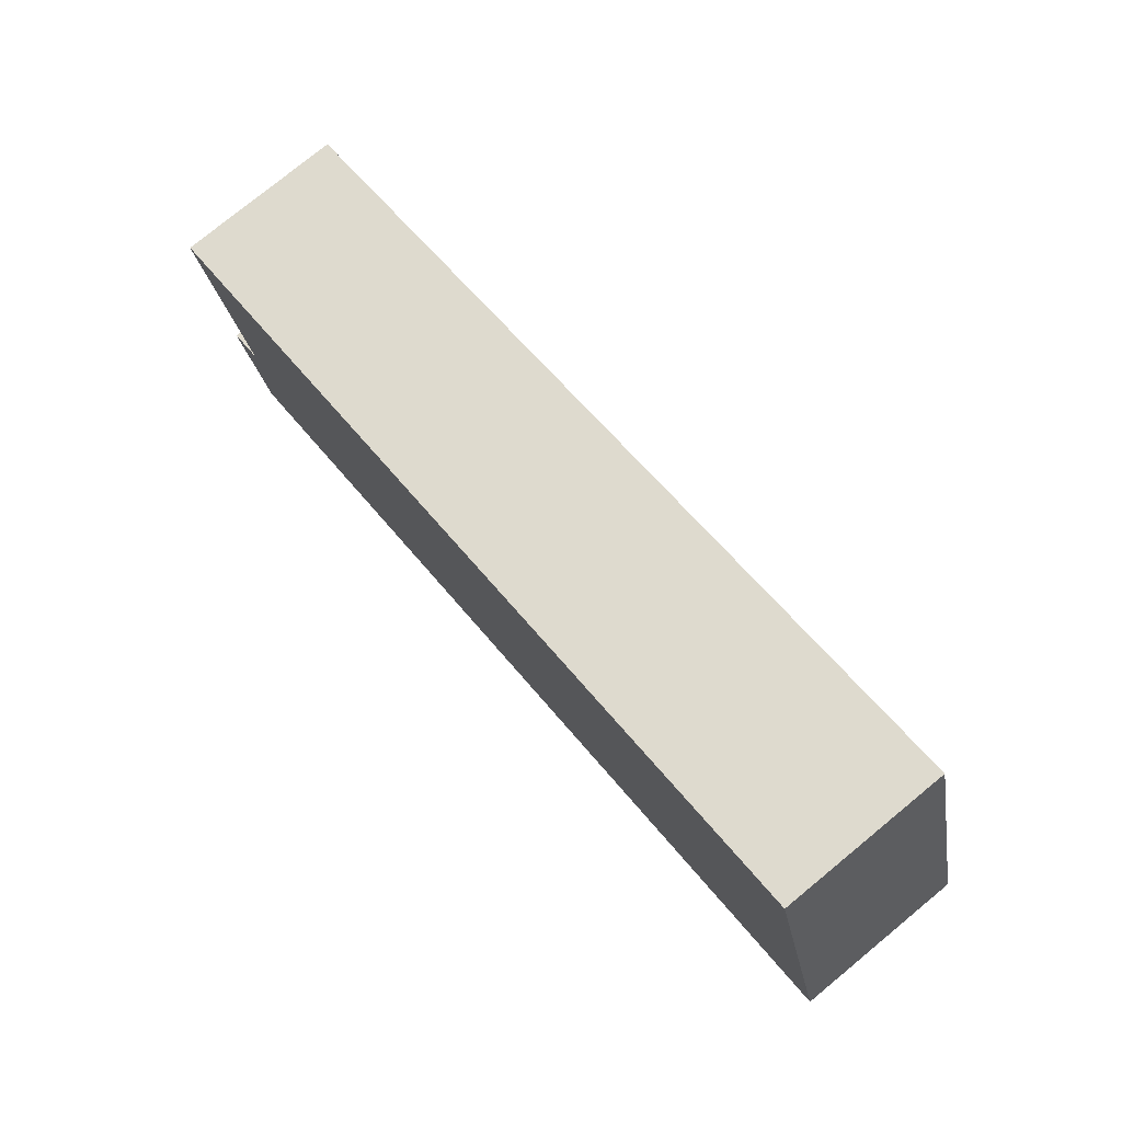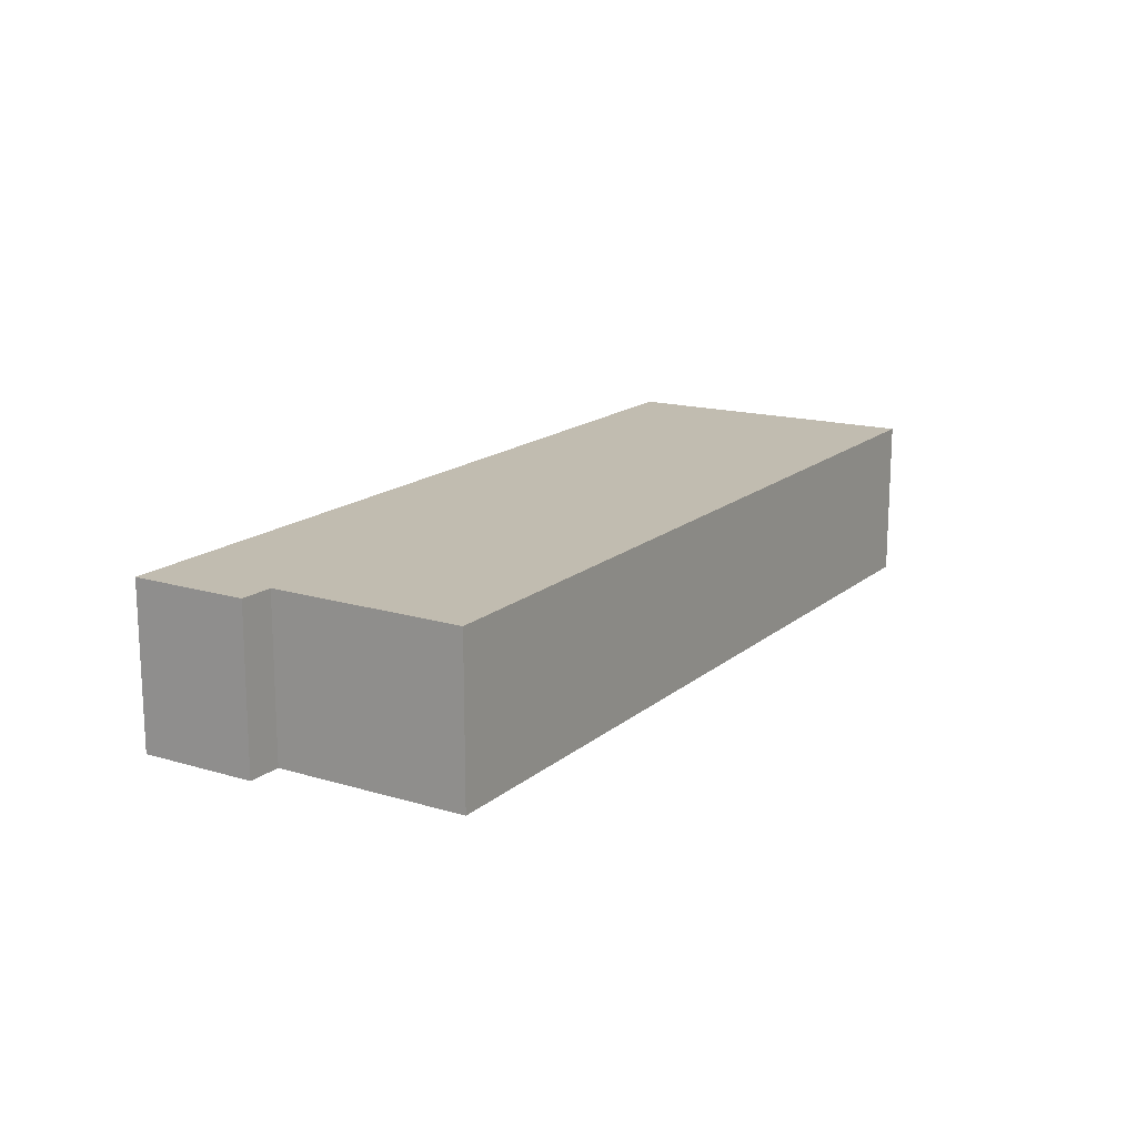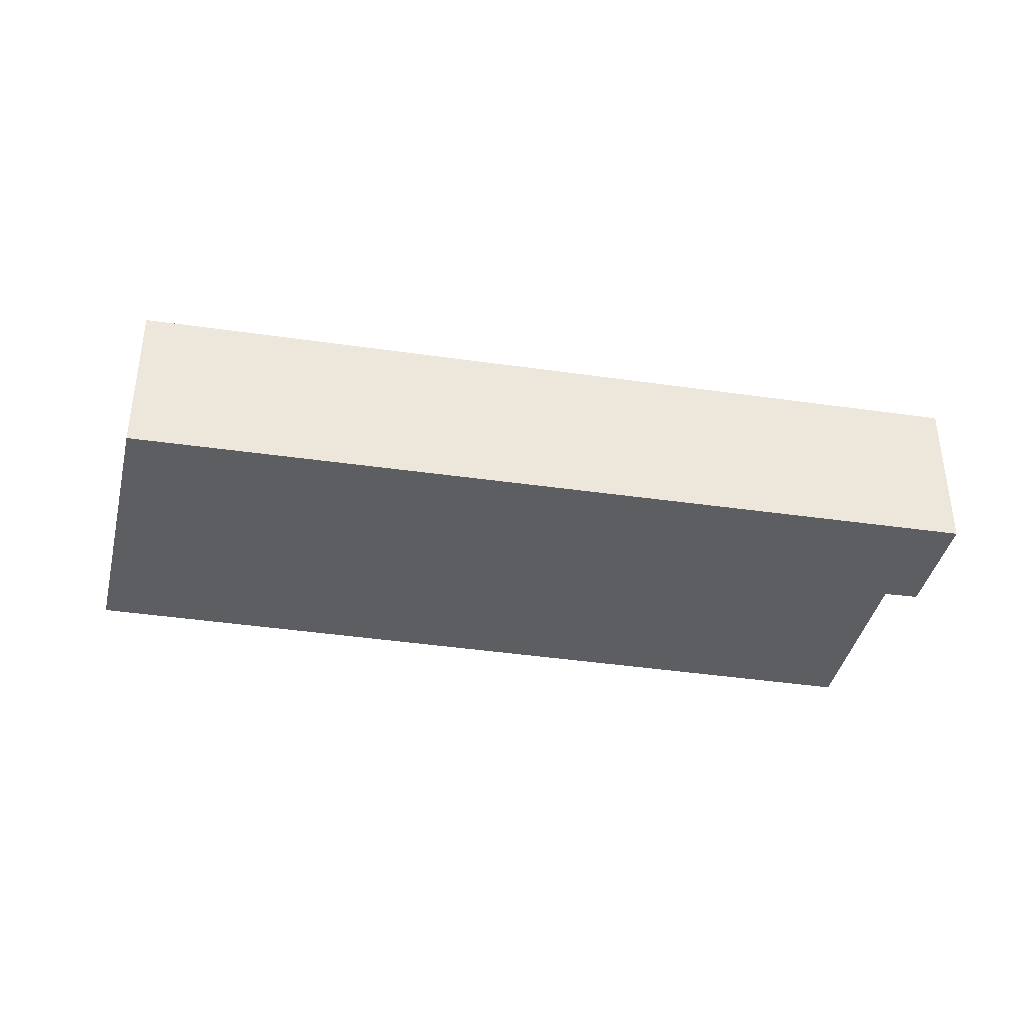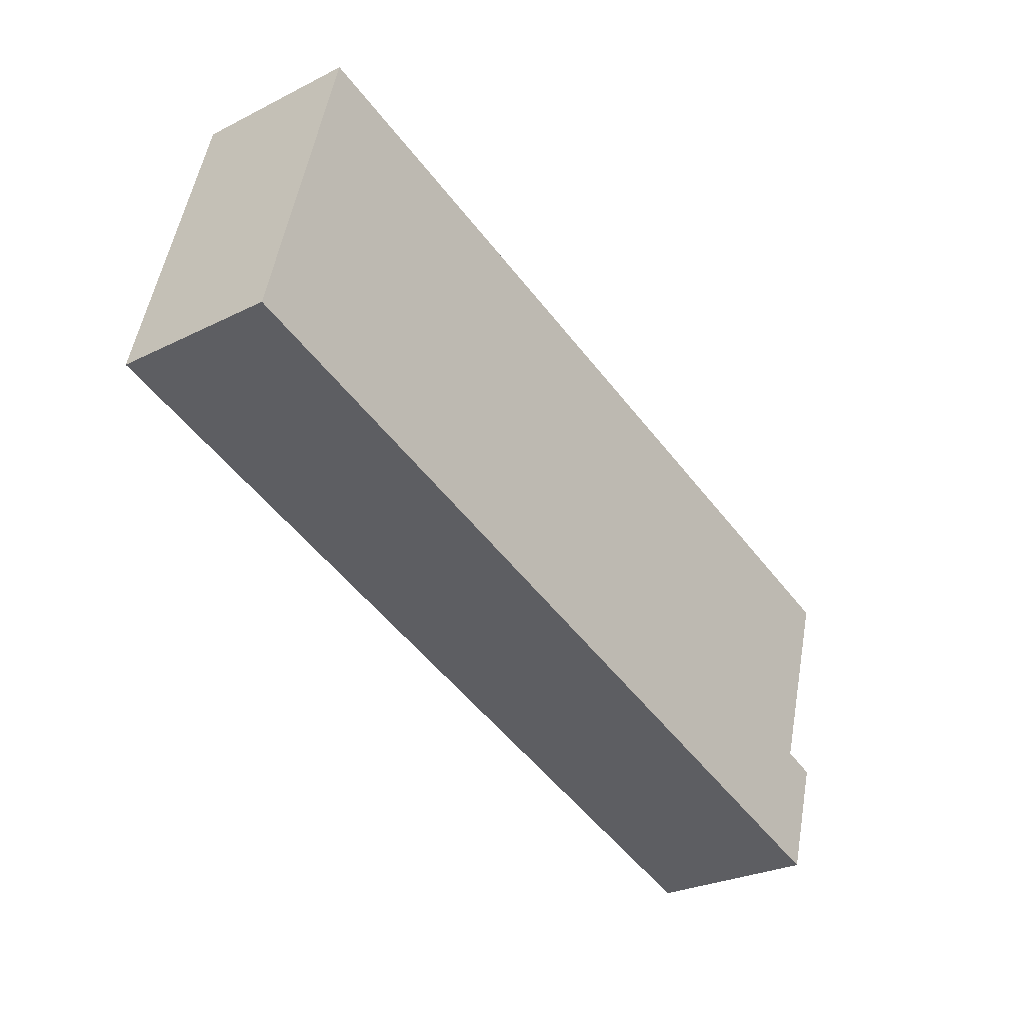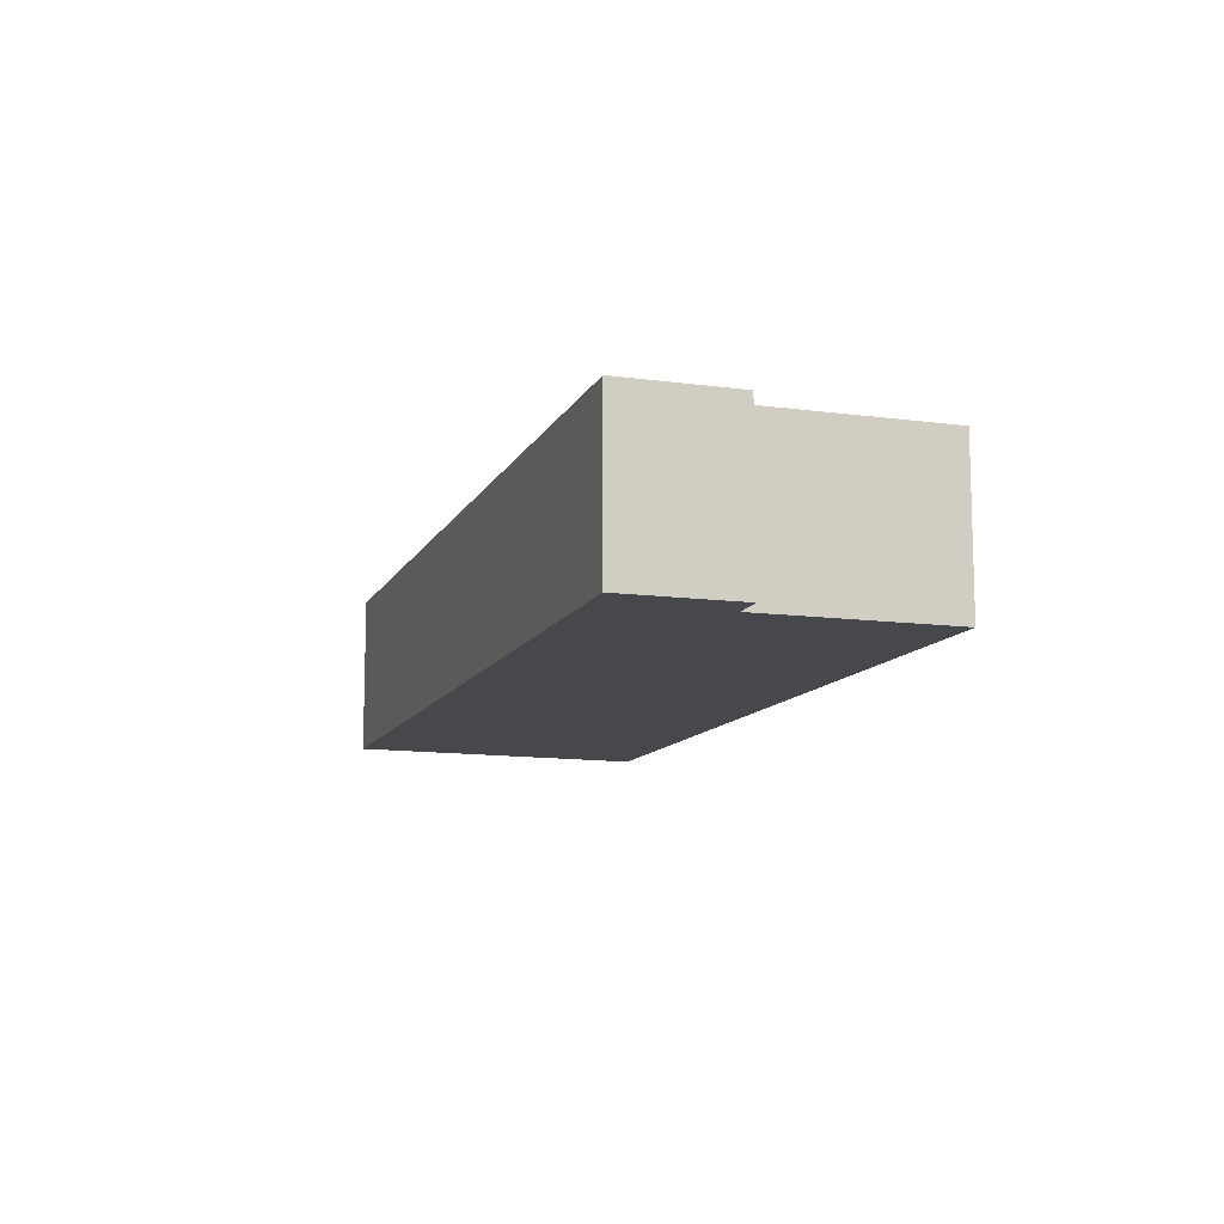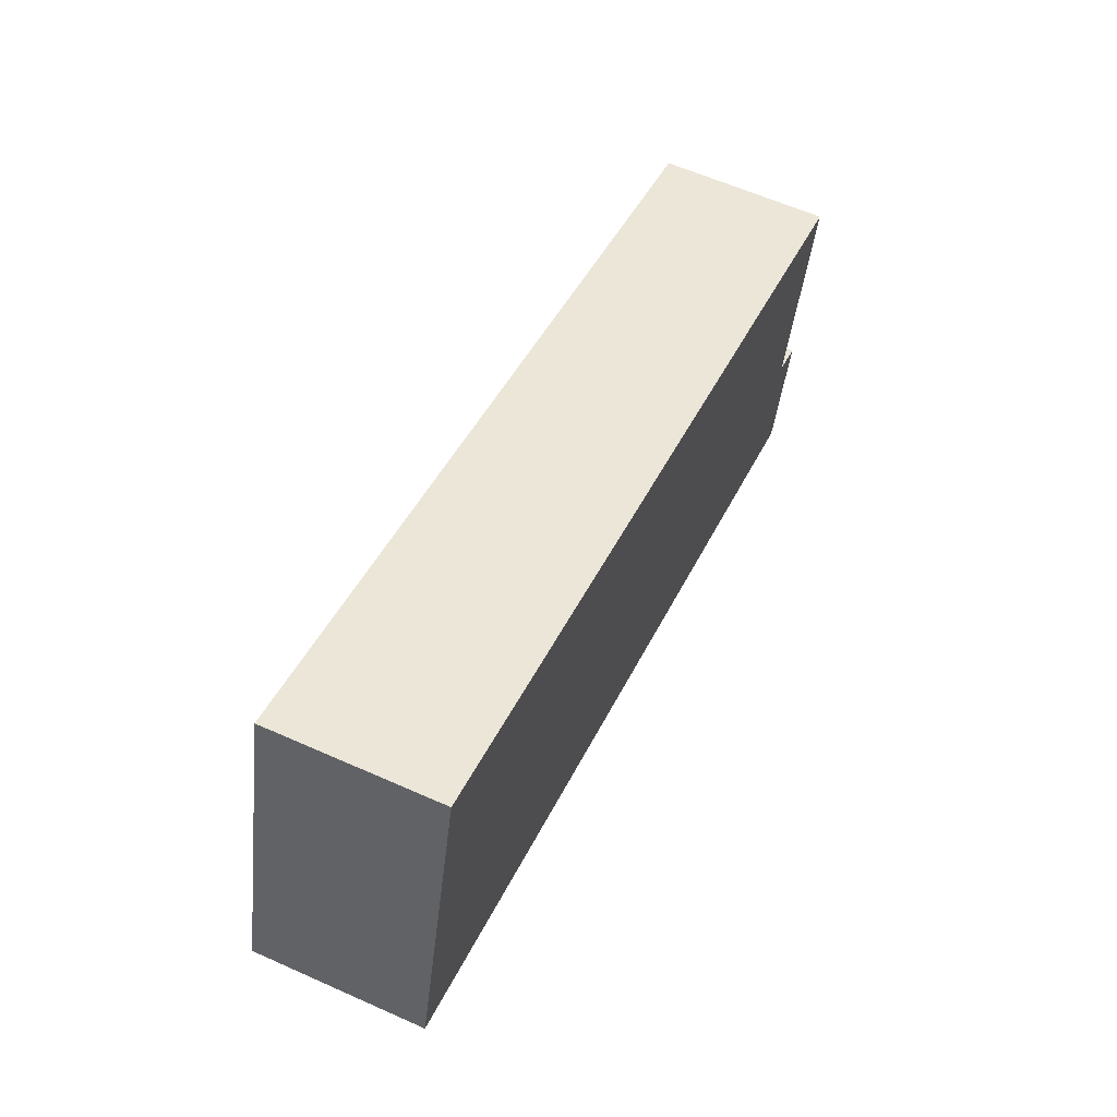
<metadata>
{"format":"obj","ext":"obj","renderer":"f3d","projection":"perspective","resolution":1024,"background":"white","views":[{"elev":77.3,"azim":50.6,"up":"+Z"},{"elev":16.4,"azim":-75.5,"up":"+Y"},{"elev":-37.9,"azim":151.6,"up":"+Y"},{"elev":-27.6,"azim":127.5,"up":"+Z"},{"elev":-11.3,"azim":-125.6,"up":"+Y"},{"elev":60.7,"azim":114.5,"up":"+Z"}]}
</metadata>
<code>
v  19.13 -3.681e-16 6.012
v  0.0001056 4.969 -0.0001572
v  0 0 0
v  19.13 4.969 6.012
v  24.83 -4.779e-16 7.804
v  24.83 4.969 7.804
v  27.24 8.105e-17 -1.324
v  27.24 4.969 -1.324
v  1.836 4.969 -9.562
v  1.836 5.855e-16 -9.562
v  0.76 4.969 -6.098
v  0.7599 3.734e-16 -6.098
v  1.789 3.515e-16 -5.741
v  1.789 4.969 -5.741
g defaultobject
f 1 2 3
f 2 1 4
f 5 4 1
f 4 5 6
f 7 6 5
f 6 7 8
f 9 7 10
f 7 9 8
f 11 10 12
f 10 11 9
f 13 11 12
f 11 13 14
f 2 13 3
f 13 2 14
f 1 2 3
f 2 1 4
f 5 4 1
f 4 5 6
f 7 6 5
f 6 7 8
f 9 7 10
f 7 9 8
f 11 10 12
f 10 11 9
f 13 11 12
f 11 13 14
f 2 13 3
f 13 2 14
f 1 7 5
f 7 1 10
f 10 1 13
f 13 1 3
f 10 13 12
f 1 7 5
f 7 1 10
f 10 1 13
f 13 1 3
f 10 13 12
f 11 8 9
f 8 11 14
f 8 14 2
f 8 2 4
f 8 4 6
f 11 8 9
f 8 11 14
f 8 14 2
f 8 2 4
f 8 4 6

</code>
